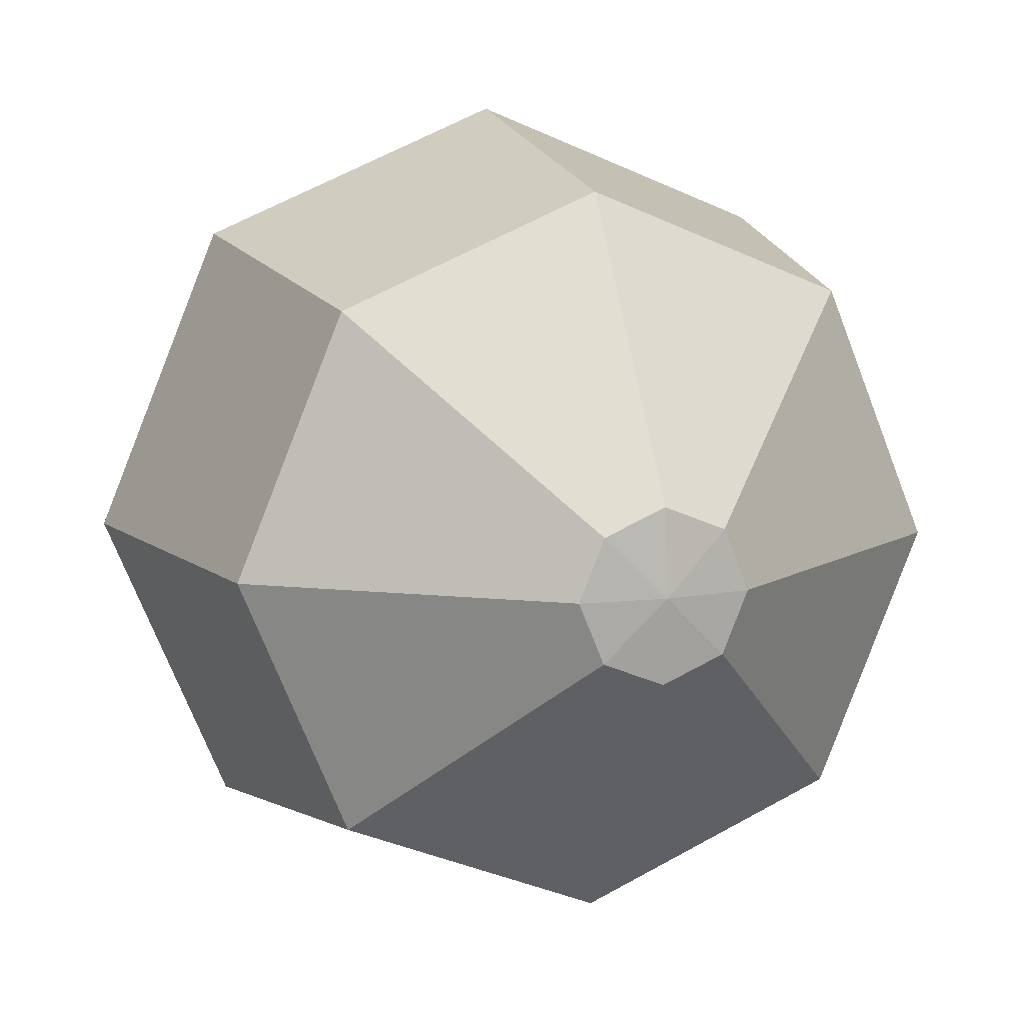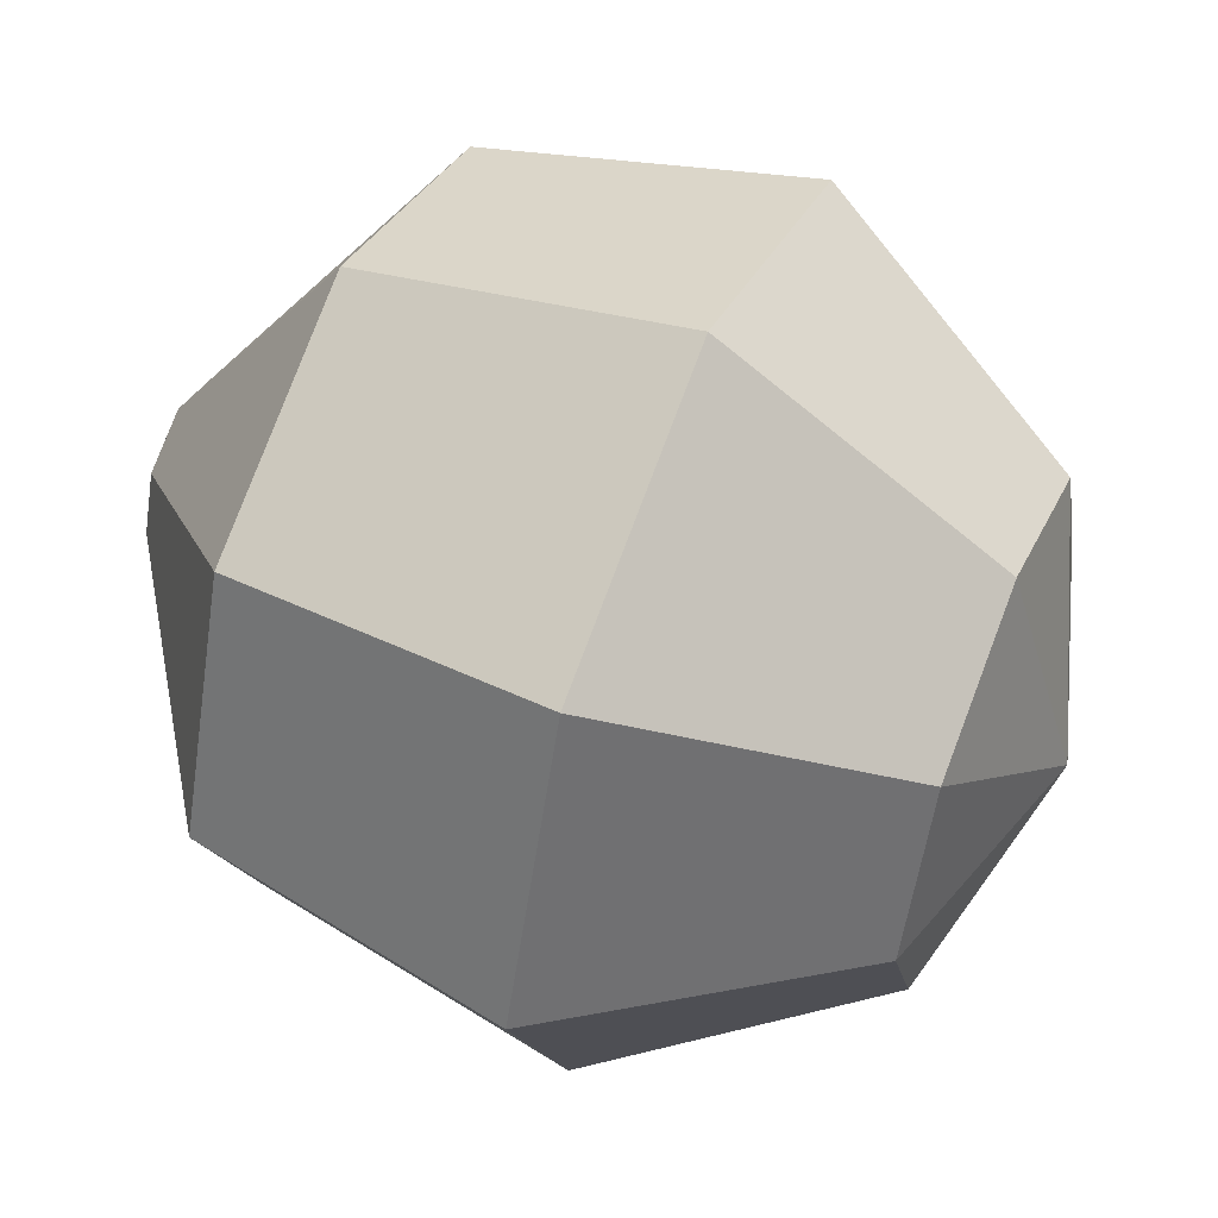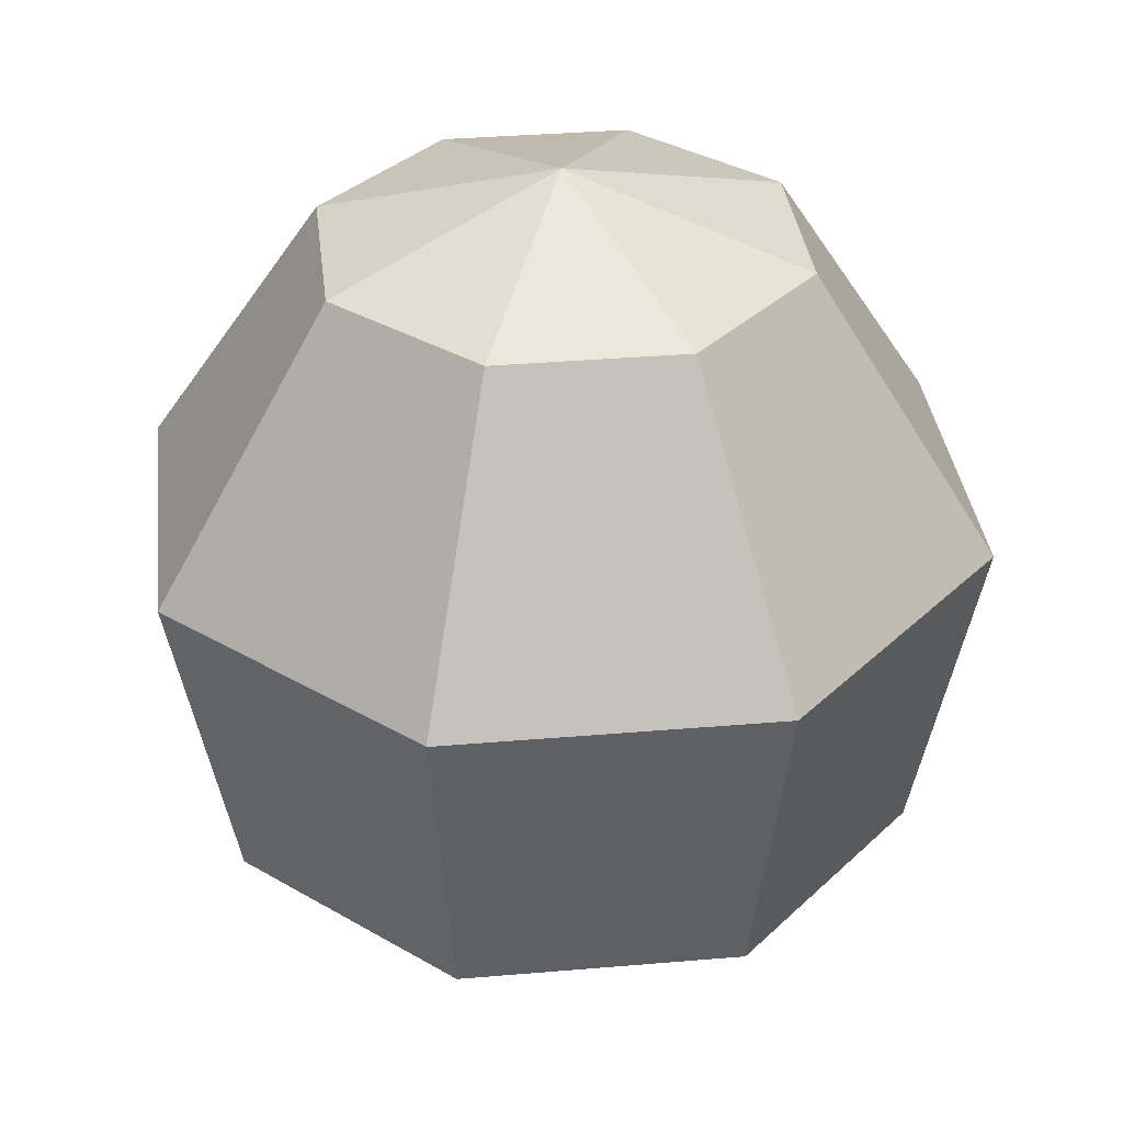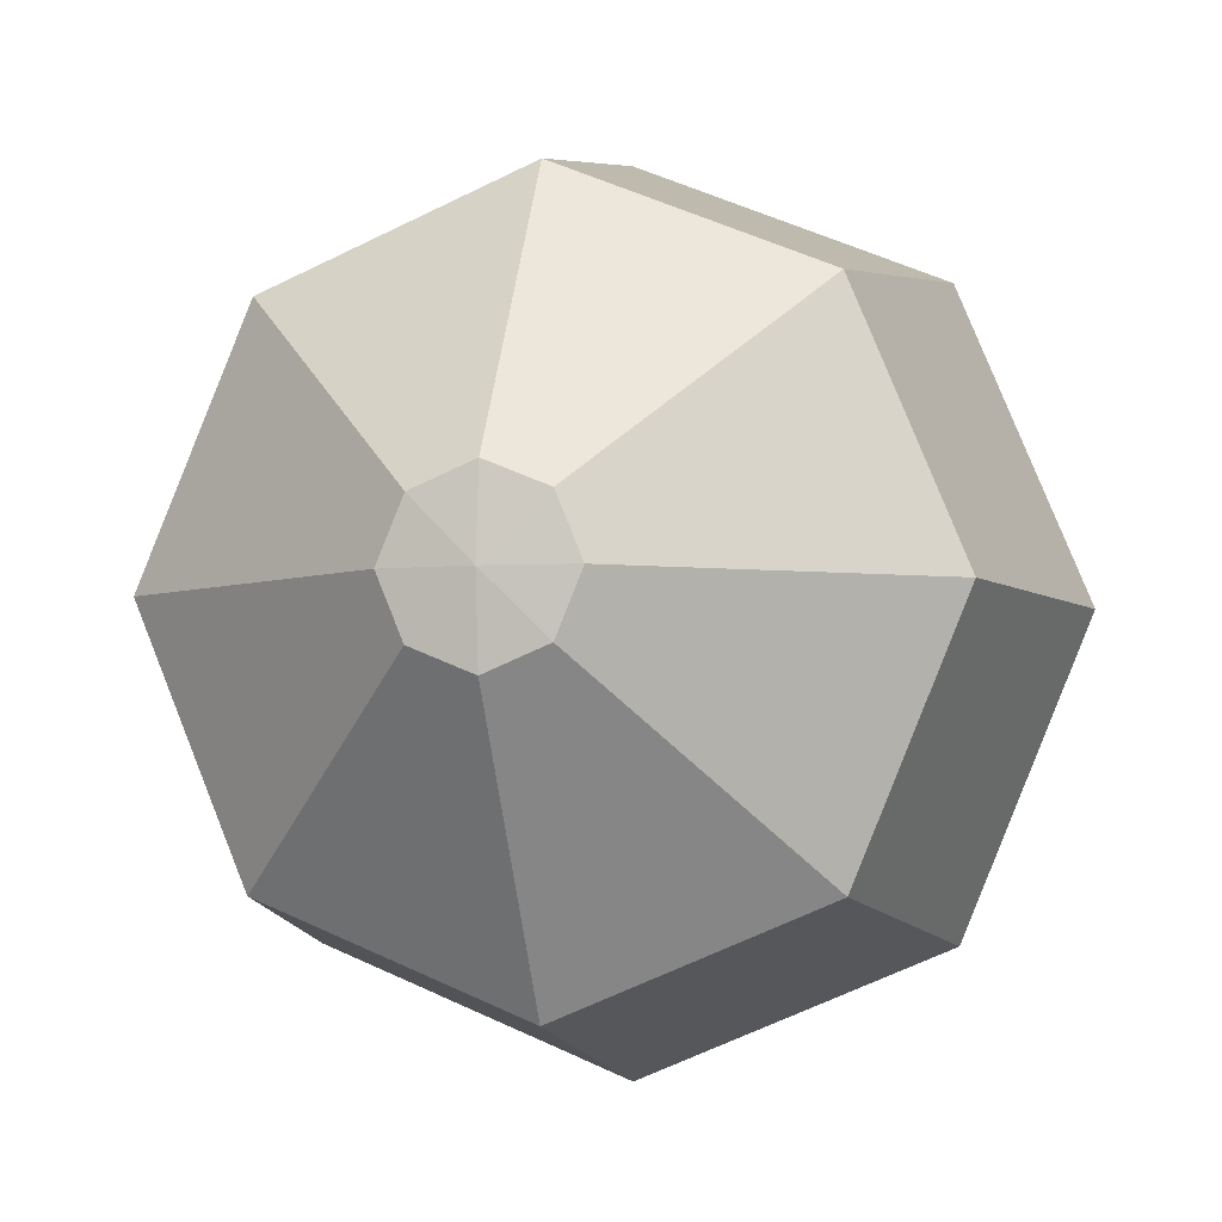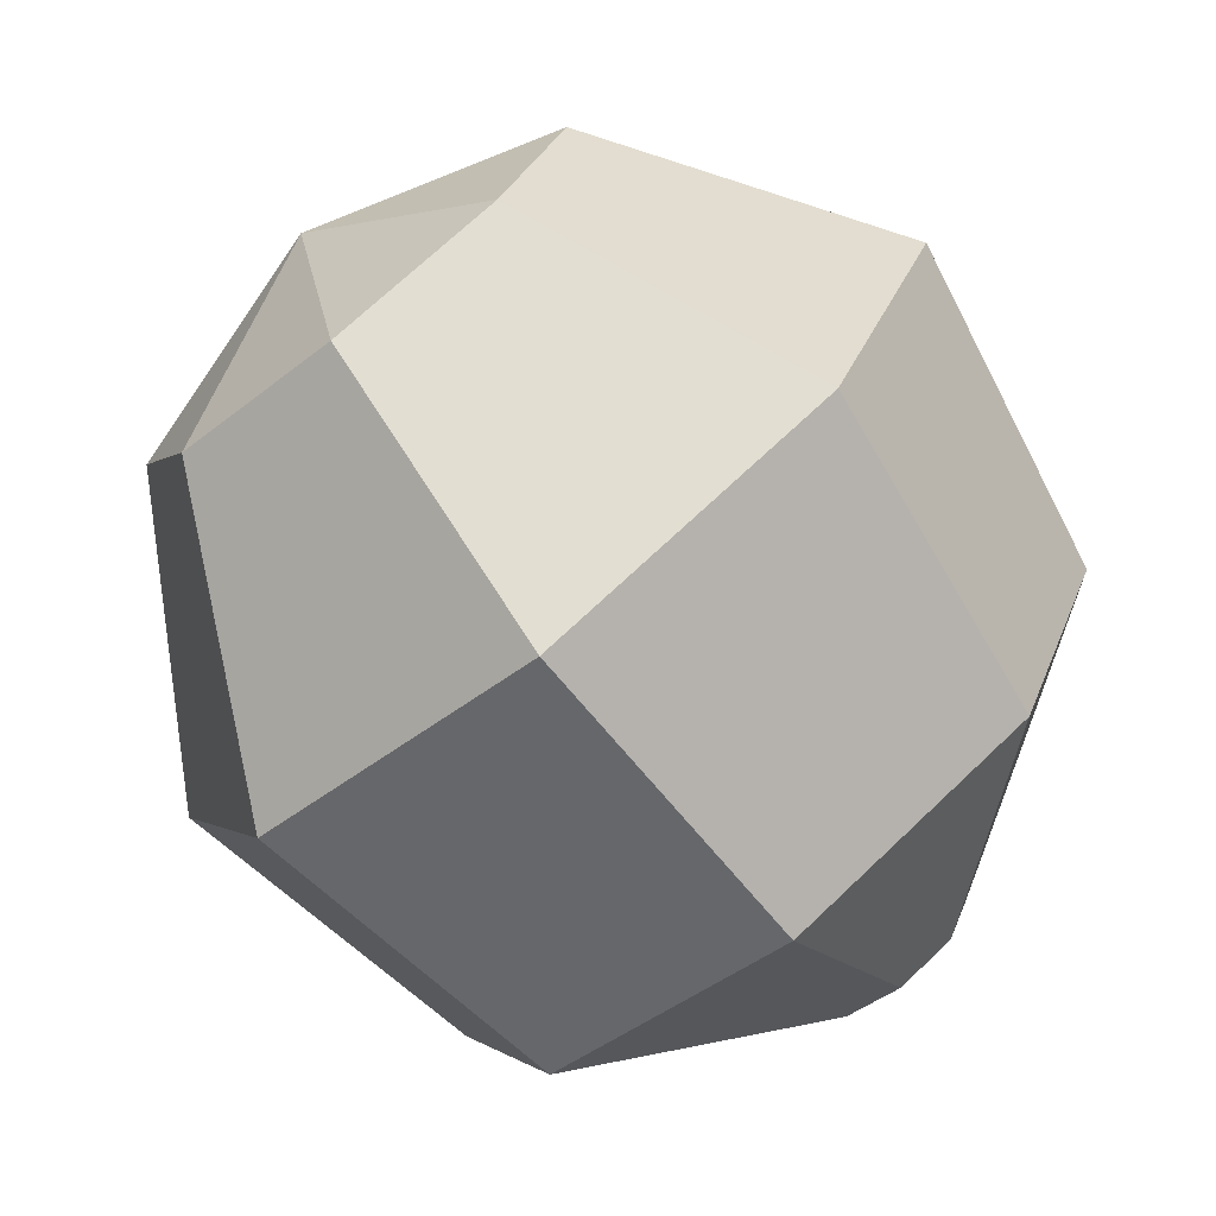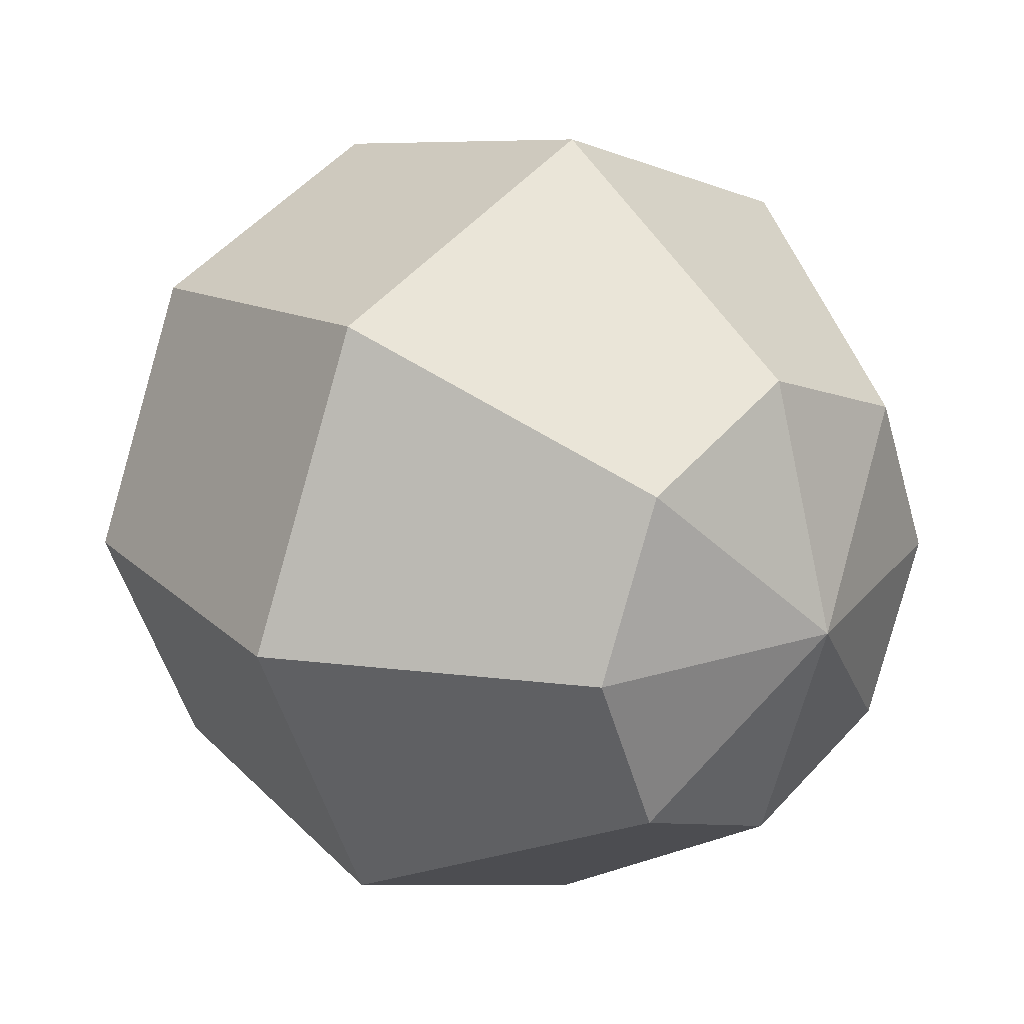
<metadata>
{"format":"obj","ext":"obj","renderer":"f3d","projection":"perspective","resolution":1024,"background":"white","views":[{"elev":11.3,"azim":-19.4,"up":"+Z"},{"elev":54.8,"azim":112.6,"up":"+Z"},{"elev":34.2,"azim":150.9,"up":"+Y"},{"elev":-4.8,"azim":13.9,"up":"+Z"},{"elev":-76.2,"azim":-141.5,"up":"+Z"},{"elev":22.5,"azim":135.2,"up":"+Z"}]}
</metadata>
<code>
v 0 0.8315 -0.5556
v 0 0.1951 -0.9808
v 0 -0.5556 -0.8315
v 0.3928 0.8315 -0.3928
v 0.6935 0.1951 -0.6935
v 0.5879 -0.5556 -0.5879
v 0.1379 -0.9808 -0.1379
v 0 1 0
v 0.5556 0.8315 0
v 0.9808 0.1951 0
v 0.8315 -0.5556 0
v 0.1951 -0.9808 0
v 0.3928 0.8315 0.3928
v 0.6935 0.1951 0.6935
v 0.5879 -0.5556 0.5879
v 0.1379 -0.9808 0.1379
v -0 0.8315 0.5556
v -0 0.1951 0.9808
v -0 -0.5556 0.8315
v -0 -0.9808 0.1951
v -0.3928 0.8315 0.3928
v -0.6935 0.1951 0.6935
v -0.5879 -0.5556 0.5879
v -0.1379 -0.9808 0.1379
v 0 -1 0
v -0.5556 0.8315 -0
v -0.9808 0.1951 -0
v -0.8315 -0.5556 -0
v -0.1951 -0.9808 -0
v -0.3928 0.8315 -0.3928
v -0.6935 0.1951 -0.6935
v -0.5879 -0.5556 -0.5879
v -0.1379 -0.9808 -0.1379
v 0 -0.9808 -0.1951
f 3 5 6
f 7 25 34
f 4 1 8
f 12 6 11
f 5 9 10
f 1 31 30
f 8 9 4
f 12 25 7
f 15 18 19
f 14 9 13
f 8 13 9
f 20 23 24
f 16 25 12
f 19 22 23
f 14 17 18
f 8 17 13
f 29 23 28
f 20 25 16
f 18 21 22
f 23 27 28
f 8 21 17
f 29 32 33
f 24 25 20
f 27 21 26
f 32 27 31
f 8 26 21
f 32 34 33
f 29 25 24
f 27 30 31
f 34 25 33
f 8 30 26
f 33 25 29
f 1 30 8
f 6 10 11
f 11 14 15
f 3 7 34
f 12 15 16
f 2 32 31
f 16 19 20
f 2 4 5
f 3 2 5
f 12 7 6
f 5 4 9
f 1 2 31
f 15 14 18
f 14 10 9
f 20 19 23
f 19 18 22
f 14 13 17
f 29 24 23
f 18 17 21
f 23 22 27
f 29 28 32
f 27 22 21
f 32 28 27
f 32 3 34
f 27 26 30
f 6 5 10
f 11 10 14
f 3 6 7
f 12 11 15
f 2 3 32
f 16 15 19
f 2 1 4

</code>
